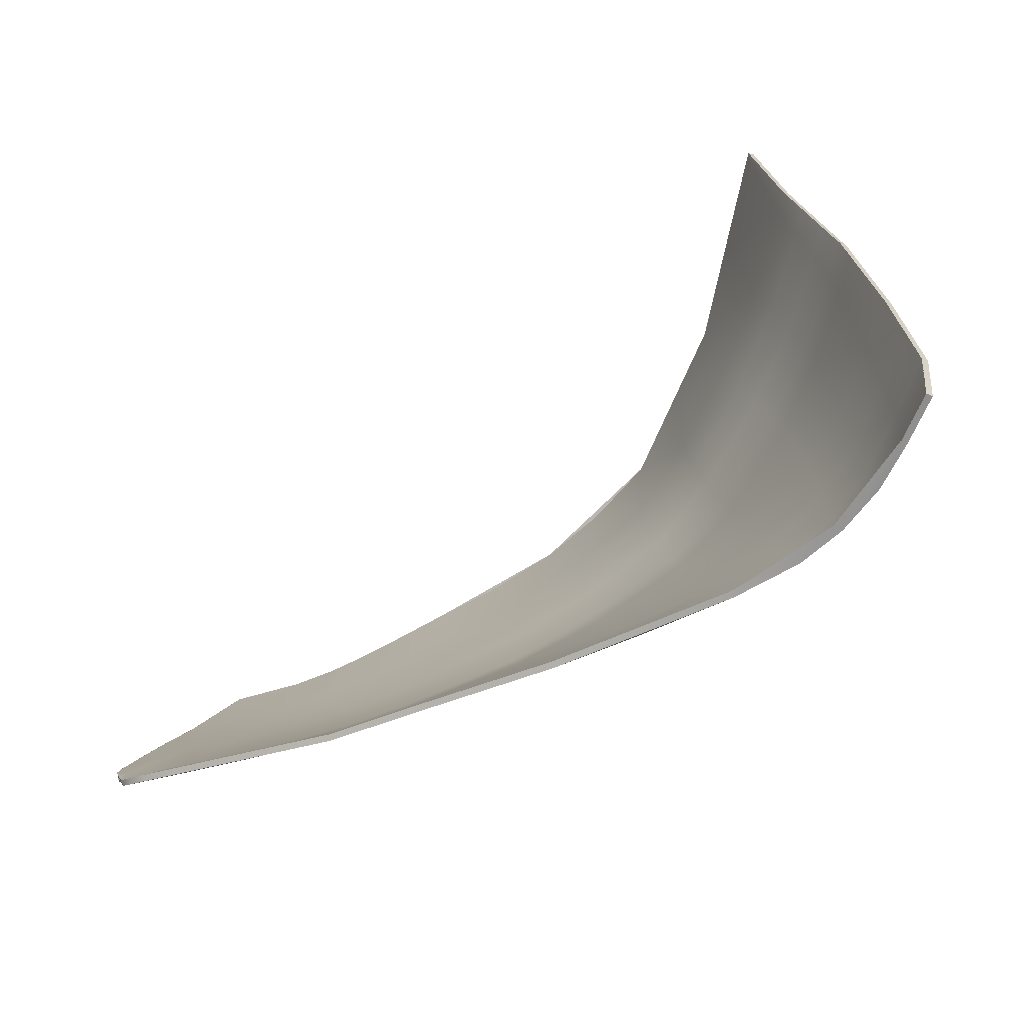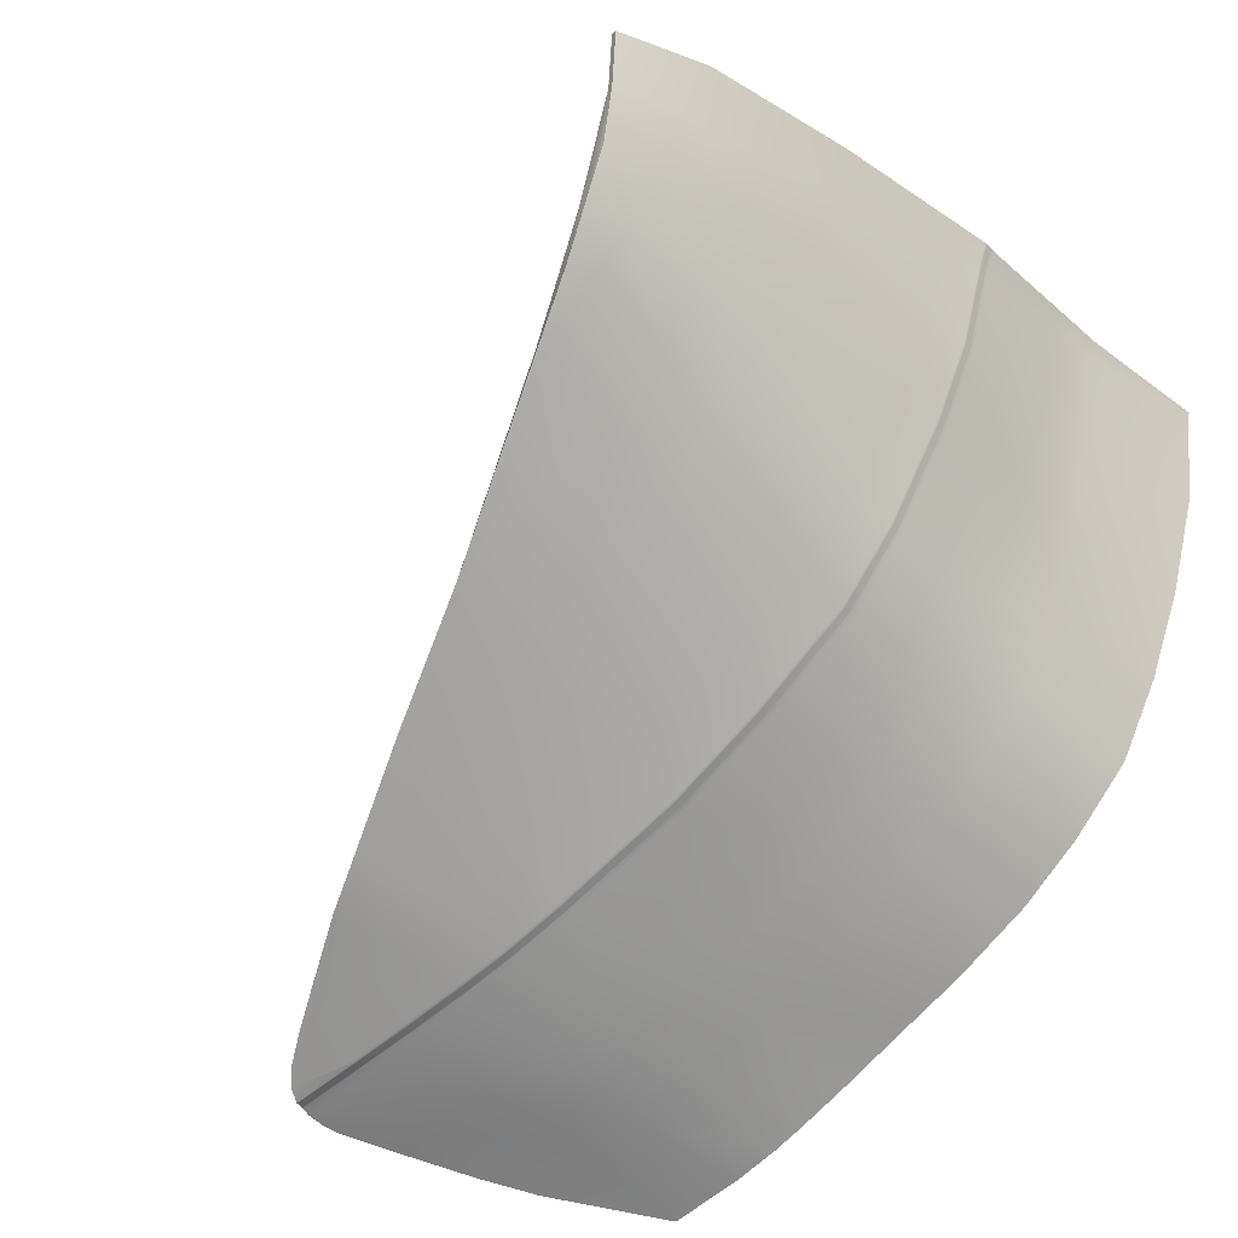
<metadata>
{"format":"obj","ext":"obj","renderer":"f3d","projection":"perspective","resolution":1024,"background":"white","views":[{"elev":15.4,"azim":162.9,"up":"+Z"},{"elev":-47.2,"azim":-142.0,"up":"+Z"}]}
</metadata>
<code>
v  -252 44.89 -92.3
v  -252.5 42.23 -92.06
v  -253.9 45.13 -88.7
v  -254.2 42.55 -88.41
v  -256.2 43.1 -81.85
v  -256 45.38 -82.42
v  -255.4 42.84 -85.1
v  -255.2 45.28 -85.57
v  -256.2 47.73 -81.89
v  -256.1 49.42 -82.2
v  -255.9 47.65 -82.98
v  -255.7 49.41 -83.45
v  -257.1 37.66 -80.25
v  -256.4 43.13 -81.05
v  -257.1 37.66 -80.06
v  -250.8 41.98 -94.68
v  -250.2 44.68 -94.81
v  -248.2 41.73 -96.82
v  -247.3 44.34 -96.98
v  -251.5 49.21 -92.6
v  -251.7 46.92 -92.44
v  -253.6 49.32 -89.21
v  -253.7 47.24 -88.95
v  -254.9 49.37 -86.37
v  -255 47.46 -85.99
v  -235.4 45.11 -101.8
v  -234 48.3 -101.2
v  -233.7 44.95 -102.1
v  -231.8 48.19 -101.6
v  -232.2 44.81 -102.3
v  -229.5 48.09 -101.9
v  -230.2 44.63 -102.5
v  -227.2 47.58 -102.2
v  -249.1 50.92 -94.58
v  -248.2 55.89 -93.68
v  -245.8 50.75 -96.62
v  -245 55.76 -95.32
v  -255.9 51.23 -82.53
v  -255 56.08 -83.41
v  -255.4 51.22 -83.96
v  -254.4 56.07 -85.22
v  -252.9 61.56 -86.34
v  -253.8 58.64 -85.74
v  -253.8 61.57 -84.4
v  -254.5 58.52 -83.85
v  -252 63.97 -86.66
v  -252.6 64.53 -84.95
v  -250.3 55.96 -91.97
v  -251.2 51.03 -92.46
v  -252.3 56.03 -89.67
v  -253.2 51.13 -89.35
v  -254.5 51.18 -86.66
v  -253.6 56.05 -87.43
v  -252.9 58.7 -87.79
v  -252 61.57 -88.19
v  -249.5 49.1 -94.87
v  -246.1 48.92 -97.05
v  -238 50.37 -99.6
v  -238.2 48.51 -100.2
v  -242.5 50.58 -98.16
v  -242.7 48.74 -98.73
v  -228.7 49.96 -101.3
v  -227.7 49.22 -101.7
v  -227.2 48.65 -102
v  -227 48.2 -102.2
v  -230 50.89 -100.7
v  -230.6 50.04 -101
v  -237.3 55.45 -97.58
v  -235.3 50.24 -100.3
v  -234.1 53.57 -99.14
v  -241.8 55.63 -96.45
v  -241.5 57.8 -95.61
v  -244.6 58.15 -94.59
v  -244.3 59.44 -94.04
v  -250.7 61.57 -89.88
v  -250.2 62.92 -89.84
v  -249.2 61.39 -91.26
v  -249 62.23 -91.09
v  -251.3 63.45 -88.33
v  -233.2 50.15 -100.7
v  -232.1 52.37 -99.86
v  -249.8 46.65 -94.84
v  -246.8 46.29 -97.01
v  -227 46.96 -102.3
v  -227.2 46.46 -102.4
v  -228.4 44.48 -102.7
v  -247.6 58.52 -93.06
v  -226.9 47.88 -102.3
v  -243.7 45.96 -98.69
v  -239.6 45.53 -100.4
v  -236 48.39 -100.9
v  -237.3 45.3 -101.3
v  -244.5 44.02 -98.66
v  -245.7 41.53 -98.46
v  -247.1 61.11 -92.46
v  -249.8 58.68 -91.61
v  -233.4 40.78 -102.9
v  -231.9 42.59 -102.7
v  -230.9 40.66 -103.3
v  -229.7 42.35 -103
v  -235.2 40.86 -102.6
v  -233.7 42.8 -102.5
v  -236.5 40.93 -102.2
v  -235.2 42.96 -102.2
v  -238.1 41.03 -101.8
v  -236.8 43.14 -101.8
v  -240.3 41.17 -100.9
v  -238.7 43.37 -101.1
v  -242.5 41.31 -100
v  -240.9 43.61 -100.3
v  -256.3 45.42 -81.47
v  -236.3 37.09 -103
v  -233.7 37.02 -103.4
v  -237.8 37.12 -102.5
v  -238.8 37.14 -102.2
v  -240.5 37.19 -101.5
v  -243.1 37.25 -100.3
v  -245.3 37.33 -99.33
v  -248 37.4 -97.88
v  -250.2 37.47 -96.28
v  -252.3 37.53 -94.18
v  -253.8 37.57 -91.16
v  -255.2 37.62 -88.1
v  -256.2 37.64 -84.14
v  -251.5 58.77 -89.78
g P159_541C_L_1_N_P159_541C_L
f 1 2 3
f 3 2 4
f 5 6 7
f 7 6 8
f 9 10 11
f 11 10 12
f 5 13 14
f 14 13 15
f 16 17 18
f 18 17 19
f 20 21 22
f 22 21 23
f 24 25 12
f 12 25 11
f 26 27 28
f 28 27 29
f 30 31 32
f 32 31 33
f 34 35 36
f 36 35 37
f 38 39 40
f 40 39 41
f 42 43 44
f 44 43 45
f 46 42 47
f 47 42 44
f 48 49 50
f 50 49 51
f 40 41 52
f 52 41 53
f 43 42 54
f 54 42 55
f 10 38 12
f 12 38 40
f 56 34 57
f 57 34 36
f 58 59 60
f 60 59 61
f 52 24 40
f 40 24 12
f 62 63 31
f 63 64 31
f 65 31 64
f 66 62 67
f 58 68 69
f 69 68 70
f 68 71 72
f 72 73 74
f 75 76 77
f 77 76 78
f 42 46 55
f 55 46 79
f 62 31 67
f 67 31 29
f 67 29 80
f 80 29 27
f 66 67 81
f 81 67 80
f 81 80 70
f 70 80 69
f 82 56 83
f 83 56 57
f 33 84 32
f 84 85 32
f 86 32 85
f 73 37 87
f 87 37 35
f 41 43 53
f 53 43 54
f 43 41 45
f 45 41 39
f 65 33 31
f 84 33 88
f 88 33 65
f 28 29 30
f 30 29 31
f 89 61 90
f 90 61 59
f 69 91 58
f 58 91 59
f 90 59 92
f 92 59 91
f 68 58 71
f 71 58 60
f 72 71 73
f 73 71 37
f 36 37 60
f 60 37 71
f 57 36 61
f 61 36 60
f 61 89 57
f 57 89 83
f 93 94 19
f 19 94 18
f 21 20 82
f 82 20 56
f 2 1 16
f 16 1 17
f 77 78 95
f 96 77 87
f 87 77 95
f 48 96 35
f 35 96 87
f 49 48 34
f 34 48 35
f 20 49 56
f 56 49 34
f 74 73 95
f 95 73 87
f 91 69 27
f 27 69 80
f 92 91 26
f 26 91 27
f 97 98 99
f 99 98 100
f 101 102 97
f 97 102 98
f 103 104 101
f 101 104 102
f 105 106 103
f 103 106 104
f 107 108 105
f 105 108 106
f 109 110 107
f 107 110 108
f 110 109 93
f 93 109 94
f 6 5 111
f 111 5 14
f 112 97 113
f 113 97 99
f 97 112 101
f 101 112 114
f 101 114 103
f 103 114 115
f 103 115 105
f 105 115 116
f 117 107 116
f 116 107 105
f 118 109 117
f 117 109 107
f 119 94 118
f 118 94 109
f 94 119 18
f 18 119 120
f 18 120 16
f 16 120 121
f 16 121 2
f 2 121 122
f 2 122 4
f 4 122 123
f 7 124 5
f 5 124 13
f 125 75 96
f 96 75 77
f 50 125 48
f 48 125 96
f 22 51 20
f 20 51 49
f 55 79 75
f 75 79 76
f 54 55 125
f 125 55 75
f 53 54 50
f 50 54 125
f 52 53 51
f 51 53 50
f 24 52 22
f 22 52 51
f 22 23 24
f 24 23 25
f 7 8 4
f 4 8 3
f 124 7 123
f 123 7 4
f 98 32 100
f 100 32 86
f 102 30 98
f 98 30 32
f 104 28 102
f 102 28 30
f 106 26 104
f 104 26 28
f 108 92 106
f 106 92 26
f 110 90 108
f 108 90 92
f 93 89 110
f 110 89 90
f 89 93 83
f 83 93 19
f 83 19 82
f 82 19 17
f 1 21 17
f 17 21 82
f 21 1 23
f 23 1 3
f 8 25 3
f 3 25 23
f 6 11 8
f 8 11 25
f 111 9 6
f 6 9 11
v  -236.3 37.12 -103.2
v  -233.7 37.06 -103.7
v  -233.7 37.03 -103.4
v  -236.3 37.1 -103
v  -231 40.7 -103.5
v  -231 40.67 -103.3
v  -229.8 42.4 -103.3
v  -229.8 42.36 -103
v  -228.4 44.52 -102.9
v  -228.4 44.48 -102.7
v  -227.2 46.5 -102.7
v  -227.2 46.46 -102.4
v  -227 47.01 -102.6
v  -227 46.96 -102.3
v  -226.9 47.58 -102.5
v  -226.9 47.53 -102.2
v  -227 47.89 -102.4
v  -226.9 47.88 -102.2
v  -227 47.94 -102.4
v  -226.9 47.96 -102.2
v  -227 48.07 -102.4
v  -226.9 48.09 -102.2
v  -227 48.19 -102.4
v  -226.9 48.21 -102.2
v  -227 48.24 -102.4
v  -226.9 48.2 -102.2
v  -227.2 48.73 -102.2
v  -227.2 48.63 -102
v  -227.7 49.31 -101.9
v  -227.7 49.21 -101.7
v  -228.7 50.05 -101.5
v  -228.7 49.96 -101.3
v  -230 50.98 -100.9
v  -230 50.89 -100.7
v  -232.2 52.46 -100.1
v  -232.1 52.36 -99.86
v  -234.1 53.66 -99.36
v  -234.1 53.56 -99.14
v  -237.3 55.54 -97.79
v  -237.3 55.45 -97.58
v  -241.5 57.89 -95.82
v  -241.5 57.8 -95.61
v  -247.1 61.19 -92.66
v  -247.1 61.12 -92.45
v  -249.1 62.3 -91.28
v  -247.7 61.52 -91.9
v  -250.4 62.99 -90
v  -250.1 62.9 -89.83
v  -251.5 63.52 -88.46
v  -252 63.97 -86.65
v  -252.2 64.04 -86.76
v  -252.8 64.6 -85.04
v  -252.6 64.52 -84.95
v  -254.1 61.62 -84.49
v  -253.8 61.56 -84.4
v  -255.3 56.11 -83.49
v  -255 56.08 -83.4
v  -256.1 51.25 -82.6
v  -255.9 51.22 -82.52
v  -256.4 49.62 -82.3
v  -256.1 49.61 -82.23
v  -256.4 49.57 -82.29
v  -256.1 49.59 -82.22
v  -256.4 49.44 -82.27
v  -256.1 49.47 -82.2
v  -256.4 49.32 -82.25
v  -256.1 49.34 -82.17
v  -256.4 49.27 -82.24
v  -256.1 49.28 -82.17
v  -256.4 47.72 -81.96
v  -256.2 47.73 -81.88
v  -256.7 43.12 -81.12
v  -256.4 43.11 -81.05
v  -257.4 37.68 -80.13
v  -257.1 37.66 -80.06
v  -257.3 37.68 -80.31
v  -257.1 37.66 -80.25
v  -256.7 37.67 -84.32
v  -255.2 37.61 -88.1
v  -255.5 37.65 -88.19
v  -254.1 37.61 -91.48
v  -252.3 37.52 -94.17
v  -252.5 37.57 -94.32
v  -250.3 37.51 -96.46
v  -248 37.4 -97.87
v  -248.2 37.44 -98.08
v  -245.4 37.36 -99.55
v  -243.1 37.25 -100.3
v  -243.2 37.29 -100.5
v  -240.6 37.23 -101.7
v  -240.5 37.19 -101.5
v  -238.9 37.18 -102.4
v  -238.8 37.15 -102.2
v  -237.9 37.16 -102.8
v  -237.8 37.13 -102.5
v  -256 49.44 -83.53
v  -256 49.56 -83.56
v  -256 49.61 -83.57
v  -256 49.31 -83.49
v  -242.8 48.92 -98.94
v  -238.3 48.7 -100.5
v  -242.8 48.8 -98.95
v  -238.3 48.58 -100.5
v  -238.3 48.47 -100.5
v  -242.8 48.69 -98.95
v  -246.2 48.86 -97.26
v  -249.6 49.03 -95.04
v  -246.2 48.98 -97.26
v  -249.6 49.15 -95.05
v  -249.6 49.26 -95.06
v  -246.2 49.09 -97.26
v  -255.1 49.27 -86.43
v  -255.1 49.39 -86.45
v  -255.1 49.52 -86.48
v  -256 49.26 -83.48
v  -242.8 48.64 -98.96
v  -238.3 48.42 -100.5
v  -249.6 48.98 -95.04
v  -246.2 48.81 -97.26
v  -246.2 49.14 -97.26
v  -249.6 49.31 -95.06
v  -238.3 48.75 -100.5
v  -242.8 48.96 -98.94
v  -255.1 49.57 -86.49
v  -251.6 49.12 -92.73
v  -251.6 49.08 -92.72
v  -253.8 49.23 -89.3
v  -253.8 49.18 -89.3
v  -255.1 49.22 -86.41
v  -229.5 48.01 -102.1
v  -229.5 48.06 -102.1
v  -229.5 48.18 -102.1
v  -229.5 48.3 -102.1
v  -229.5 48.35 -102.1
v  -252.2 44.92 -92.42
v  -252.7 42.26 -92.18
v  -254.1 45.14 -88.8
v  -254.4 42.58 -88.51
v  -256.4 43.11 -81.91
v  -256.3 45.39 -82.48
v  -255.7 42.86 -85.17
v  -255.4 45.29 -85.64
v  -256.4 49.12 -82.21
v  -256.1 47.65 -83.05
v  -256 49.12 -83.44
v  -250.9 42.02 -94.84
v  -250.3 44.7 -94.98
v  -248.3 41.77 -97.01
v  -247.4 44.38 -97.18
v  -251.7 48.93 -92.71
v  -251.9 46.93 -92.57
v  -253.8 49.04 -89.28
v  -254 47.24 -89.06
v  -255.1 49.08 -86.39
v  -255.3 47.47 -86.07
v  -235.5 45.16 -102
v  -234.2 48.04 -101.5
v  -233.8 45 -102.4
v  -232 47.91 -101.8
v  -232.2 44.86 -102.6
v  -229.8 47.77 -102.1
v  -230.2 44.68 -102.8
v  -227.2 47.61 -102.4
v  -249.3 50.98 -94.77
v  -248.3 55.95 -93.87
v  -245.9 50.82 -96.83
v  -245.1 55.83 -95.52
v  -255.6 51.24 -84.03
v  -254.6 56.1 -85.3
v  -253.1 61.62 -86.44
v  -254 58.67 -85.83
v  -254.7 58.55 -83.93
v  -250.5 56.01 -92.14
v  -251.3 51.07 -92.61
v  -252.4 56.06 -89.81
v  -253.5 51.17 -89.47
v  -254.8 51.2 -86.75
v  -253.8 56.08 -87.53
v  -253.1 58.74 -87.9
v  -252.2 61.62 -88.31
v  -256.4 49.69 -82.32
v  -255.9 49.68 -83.59
v  -249.6 49.38 -95.05
v  -246.2 49.21 -97.24
v  -238.1 50.45 -99.81
v  -238.3 48.82 -100.4
v  -242.6 50.66 -98.37
v  -242.8 49.03 -98.92
v  -255.1 49.64 -86.5
v  -229.4 48.42 -102.1
v  -230.6 50.13 -101.2
v  -235.4 50.33 -100.5
v  -241.9 55.71 -96.66
v  -244.6 58.24 -94.8
v  -244.3 59.54 -94.24
v  -250.8 61.63 -90.04
v  -249.4 61.46 -91.45
v  -231.9 48.17 -101.8
v  -231.9 48.12 -101.8
v  -231.8 48.28 -101.8
v  -231.8 48.4 -101.8
v  -231.7 48.45 -101.8
v  -231.7 48.52 -101.8
v  -234.1 48.27 -101.5
v  -234.1 48.22 -101.5
v  -234 48.38 -101.5
v  -234 48.5 -101.5
v  -234 48.55 -101.5
v  -233.2 50.24 -100.9
v  -234 48.62 -101.4
v  -250 46.67 -95.01
v  -249.6 48.84 -95.04
v  -246.9 46.32 -97.21
v  -246.2 48.67 -97.25
v  -247.7 58.59 -93.26
v  -242.9 48.5 -98.95
v  -238.3 48.27 -100.5
v  -243.8 46 -98.91
v  -239.7 45.57 -100.7
v  -236 48.71 -101.1
v  -236 48.64 -101.1
v  -236 48.59 -101.1
v  -236 48.48 -101.1
v  -236.1 48.36 -101.1
v  -236.1 48.32 -101.1
v  -236.1 48.15 -101.1
v  -237.3 45.34 -101.5
v  -244.6 44.06 -98.87
v  -245.8 41.56 -98.67
v  -251.6 49.41 -92.77
v  -251.6 49.48 -92.76
v  -251.6 49.36 -92.76
v  -251.6 49.24 -92.74
v  -249.9 58.73 -91.79
v  -233.4 40.81 -103.1
v  -231.9 42.64 -103
v  -235.3 40.9 -102.8
v  -233.8 42.84 -102.7
v  -236.6 40.97 -102.5
v  -235.2 43.01 -102.4
v  -238.2 41.06 -102
v  -236.8 43.19 -102
v  -240.4 41.2 -101.1
v  -238.8 43.41 -101.3
v  -242.5 41.34 -100.3
v  -241 43.65 -100.5
v  -256.6 45.42 -81.54
v  -251.7 58.81 -89.92
v  -253.8 49.59 -89.36
v  -253.8 49.52 -89.35
v  -253.8 49.47 -89.34
v  -253.8 49.35 -89.32
g P159_541C_L_P159_541C_L_2_DTaSI
f 126 127 128
f 128 129 126
f 127 130 131
f 131 128 127
f 130 132 133
f 133 131 130
f 132 134 135
f 135 133 132
f 134 136 137
f 137 135 134
f 136 138 139
f 139 137 136
f 138 140 141
f 141 139 138
f 140 142 143
f 143 141 140
f 142 144 145
f 145 143 142
f 144 146 147
f 147 145 144
f 146 148 149
f 149 147 146
f 148 150 151
f 151 149 148
f 150 152 153
f 153 151 150
f 152 154 155
f 155 153 152
f 154 156 157
f 157 155 154
f 156 158 159
f 159 157 156
f 158 160 161
f 161 159 158
f 160 162 163
f 163 161 160
f 162 164 165
f 165 163 162
f 164 166 167
f 167 165 164
f 166 168 169
f 169 167 166
f 168 170 171
f 171 169 168
f 170 172 173
f 173 171 170
f 172 174 175
f 175 174 176
f 175 173 172
f 176 177 178
f 178 175 176
f 177 179 180
f 180 178 177
f 179 181 182
f 182 180 179
f 181 183 184
f 184 182 181
f 183 185 186
f 186 184 183
f 185 187 188
f 188 186 185
f 187 189 190
f 190 188 187
f 189 191 192
f 192 190 189
f 191 193 194
f 194 192 191
f 193 195 196
f 196 194 193
f 195 197 198
f 198 196 195
f 197 199 200
f 200 198 197
f 199 201 202
f 202 200 199
f 201 203 204
f 204 203 205
f 204 202 201
f 205 206 207
f 207 206 208
f 207 204 205
f 208 209 210
f 210 209 211
f 210 207 208
f 211 212 213
f 213 212 214
f 213 210 211
f 214 215 216
f 216 213 214
f 215 217 218
f 218 216 215
f 217 219 220
f 220 218 217
f 219 126 129
f 129 220 219
f 189 187 221
f 221 187 222
f 187 185 222
f 222 185 223
f 191 189 224
f 224 189 221
f 225 226 227
f 227 226 228
f 229 230 228
f 228 230 227
f 231 232 233
f 233 232 234
f 234 235 233
f 233 235 236
f 224 221 237
f 237 221 238
f 239 238 222
f 222 238 221
f 193 191 240
f 240 191 224
f 230 229 241
f 241 229 242
f 243 232 244
f 244 232 231
f 236 235 245
f 245 235 246
f 247 226 248
f 248 226 225
f 222 223 239
f 239 223 249
f 250 251 252
f 252 251 253
f 237 254 224
f 224 254 240
f 142 255 144
f 144 255 256
f 256 257 144
f 144 257 146
f 257 258 146
f 146 258 148
f 258 259 148
f 148 259 150
f 260 261 262
f 262 261 263
f 264 265 266
f 266 265 267
f 195 268 269
f 269 268 270
f 264 201 197
f 197 201 199
f 271 272 273
f 273 272 274
f 275 276 277
f 277 276 278
f 279 280 270
f 270 280 269
f 281 282 283
f 283 282 284
f 285 286 287
f 287 286 288
f 289 290 291
f 291 290 292
f 183 181 293
f 293 181 294
f 295 296 179
f 179 296 297
f 176 295 177
f 177 295 179
f 298 299 300
f 300 299 301
f 293 294 302
f 302 294 303
f 296 295 304
f 304 295 305
f 306 183 307
f 307 183 293
f 308 289 309
f 309 289 291
f 310 311 312
f 312 311 313
f 302 314 293
f 293 314 307
f 156 154 315
f 154 152 315
f 150 259 152
f 152 259 315
f 158 156 316
f 310 164 317
f 317 164 162
f 164 318 166
f 166 319 320
f 321 172 322
f 322 172 170
f 295 176 305
f 305 176 174
f 256 255 323
f 323 255 324
f 257 256 325
f 325 256 323
f 258 257 326
f 326 257 325
f 259 258 327
f 327 258 326
f 156 315 316
f 316 315 328
f 323 324 329
f 329 324 330
f 325 323 331
f 331 323 329
f 326 325 332
f 332 325 331
f 327 326 333
f 333 326 332
f 316 328 334
f 334 328 335
f 158 316 160
f 160 316 334
f 160 334 162
f 162 334 317
f 336 337 338
f 338 337 339
f 288 138 287
f 138 136 287
f 134 287 136
f 319 292 340
f 340 292 290
f 294 296 303
f 303 296 304
f 296 294 297
f 297 294 181
f 315 259 328
f 328 259 327
f 328 327 335
f 335 327 333
f 313 311 248
f 248 311 247
f 246 308 245
f 245 308 309
f 314 249 307
f 307 249 223
f 185 306 223
f 223 306 307
f 268 193 270
f 270 193 240
f 270 240 279
f 279 240 254
f 251 275 253
f 253 275 277
f 337 243 339
f 339 243 244
f 341 241 342
f 342 241 242
f 324 284 330
f 330 284 282
f 255 286 324
f 324 286 284
f 142 288 255
f 255 288 286
f 138 288 140
f 140 288 142
f 283 284 285
f 285 284 286
f 343 341 344
f 344 341 342
f 317 345 310
f 310 345 311
f 247 311 346
f 346 311 345
f 346 347 247
f 247 347 226
f 228 226 348
f 348 226 347
f 348 349 228
f 228 349 229
f 242 229 350
f 350 229 349
f 342 242 351
f 351 242 350
f 344 342 352
f 352 342 351
f 164 310 318
f 318 310 312
f 166 318 319
f 319 318 292
f 291 292 312
f 312 292 318
f 309 291 313
f 313 291 312
f 309 313 245
f 245 313 248
f 225 236 248
f 248 236 245
f 236 225 233
f 233 225 227
f 230 231 227
f 227 231 233
f 244 231 241
f 241 231 230
f 339 244 341
f 341 244 241
f 341 343 339
f 339 343 338
f 353 354 274
f 274 354 273
f 355 356 246
f 246 356 308
f 357 355 235
f 235 355 246
f 358 357 234
f 234 357 235
f 250 358 232
f 232 358 234
f 251 250 243
f 243 250 232
f 275 251 337
f 337 251 243
f 276 275 336
f 336 275 337
f 261 260 271
f 271 260 272
f 322 170 168
f 359 322 340
f 340 322 168
f 298 359 290
f 290 359 340
f 299 298 289
f 289 298 290
f 356 299 308
f 308 299 289
f 320 319 168
f 168 319 340
f 345 317 335
f 335 317 334
f 346 345 333
f 333 345 335
f 347 346 332
f 332 346 333
f 348 347 331
f 331 347 332
f 349 348 329
f 329 348 331
f 350 349 330
f 330 349 329
f 351 350 282
f 282 350 330
f 352 351 281
f 281 351 282
f 360 361 130
f 130 361 132
f 362 363 360
f 360 363 361
f 364 365 362
f 362 365 363
f 366 367 364
f 364 367 365
f 368 369 366
f 366 369 367
f 370 371 368
f 368 371 369
f 371 370 353
f 353 370 354
f 265 264 372
f 372 264 197
f 126 360 127
f 127 360 130
f 360 126 362
f 362 126 219
f 362 219 364
f 364 219 217
f 364 217 366
f 366 217 215
f 214 368 215
f 215 368 366
f 212 370 214
f 214 370 368
f 211 354 212
f 212 354 370
f 354 211 273
f 273 211 209
f 273 209 271
f 271 209 208
f 271 208 261
f 261 208 206
f 261 206 263
f 263 206 205
f 266 203 264
f 264 203 201
f 373 321 359
f 359 321 322
f 300 373 298
f 298 373 359
f 374 301 356
f 356 301 299
f 375 374 355
f 355 374 356
f 376 375 357
f 357 375 355
f 377 376 358
f 358 376 357
f 252 377 250
f 250 377 358
f 305 174 321
f 321 174 172
f 304 305 373
f 373 305 321
f 303 304 300
f 300 304 373
f 302 303 301
f 301 303 300
f 314 302 374
f 374 302 301
f 249 314 375
f 375 314 374
f 239 249 376
f 376 249 375
f 238 239 377
f 377 239 376
f 237 238 252
f 252 238 377
f 254 237 253
f 253 237 252
f 279 254 277
f 277 254 253
f 277 278 279
f 279 278 280
f 266 267 263
f 263 267 262
f 203 266 205
f 205 266 263
f 361 287 132
f 132 287 134
f 363 285 361
f 361 285 287
f 365 283 363
f 363 283 285
f 367 281 365
f 365 281 283
f 369 352 367
f 367 352 281
f 371 344 369
f 369 344 352
f 353 343 371
f 371 343 344
f 343 353 338
f 338 353 274
f 338 274 336
f 336 274 272
f 260 276 272
f 272 276 336
f 276 260 278
f 278 260 262
f 267 280 262
f 262 280 278
f 265 269 267
f 267 269 280
f 372 195 265
f 265 195 269

</code>
